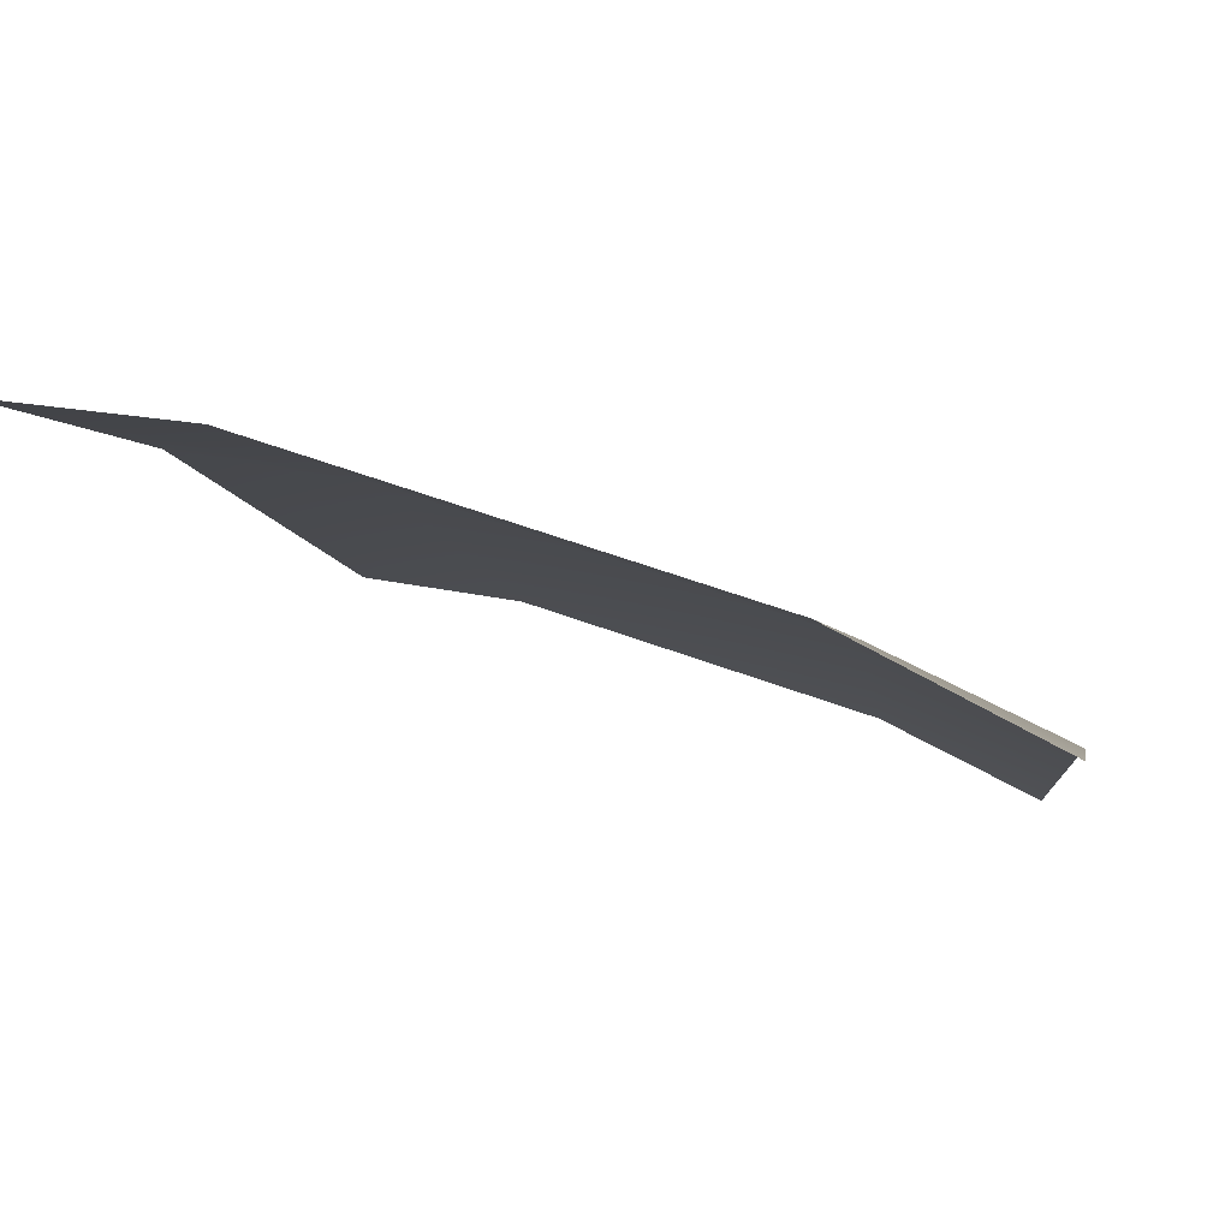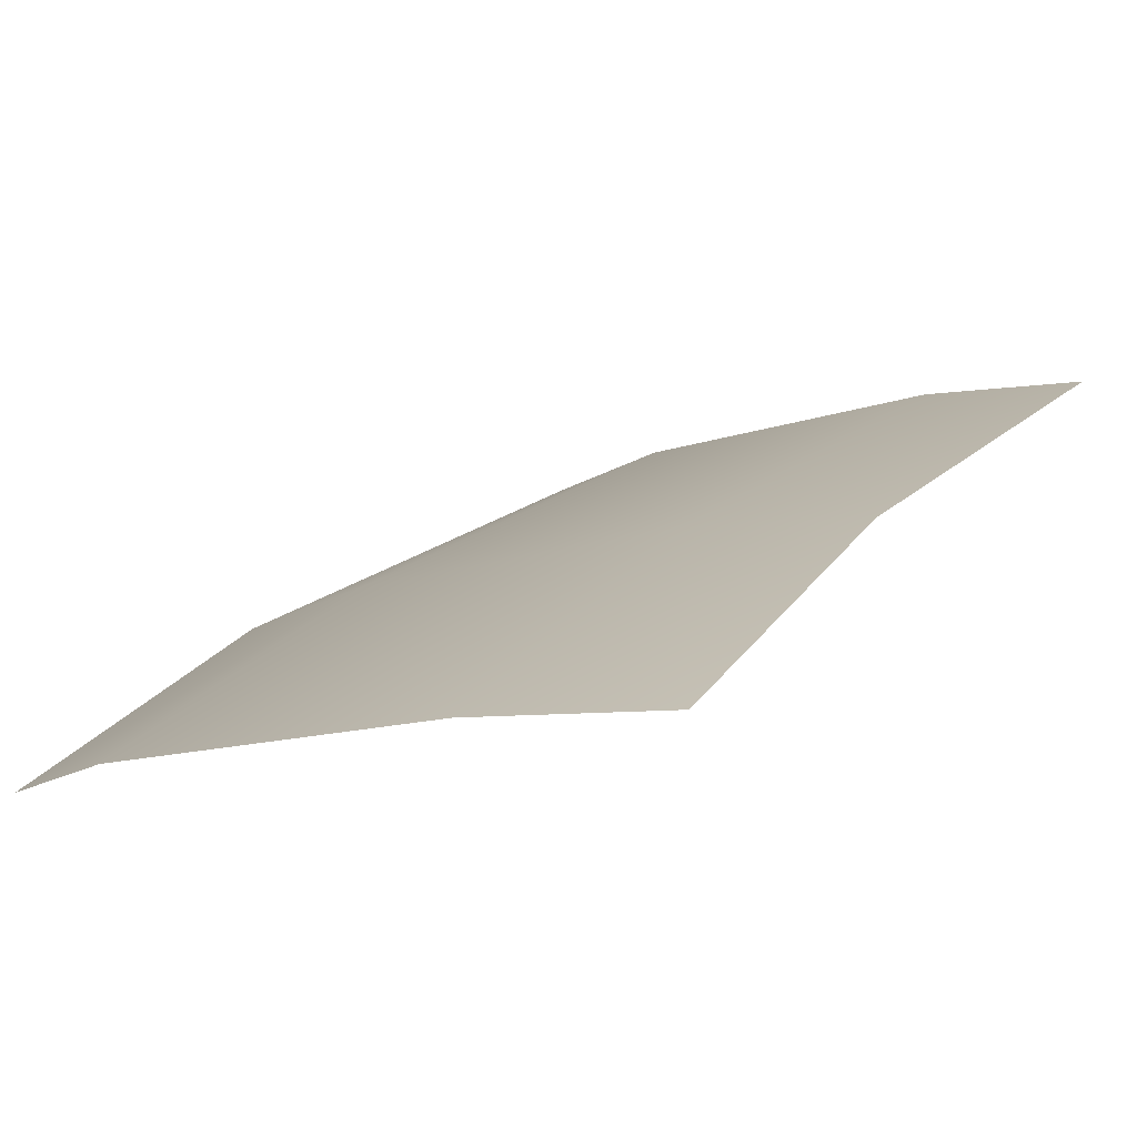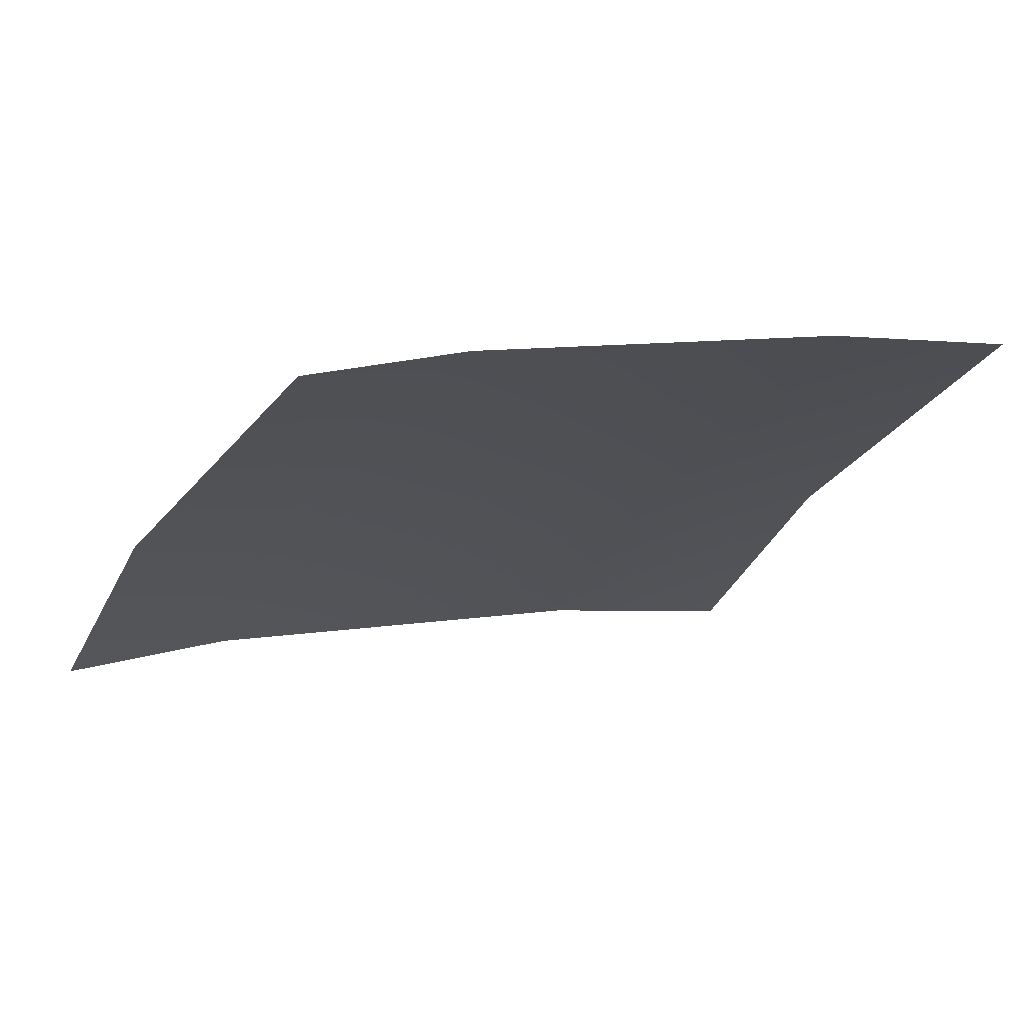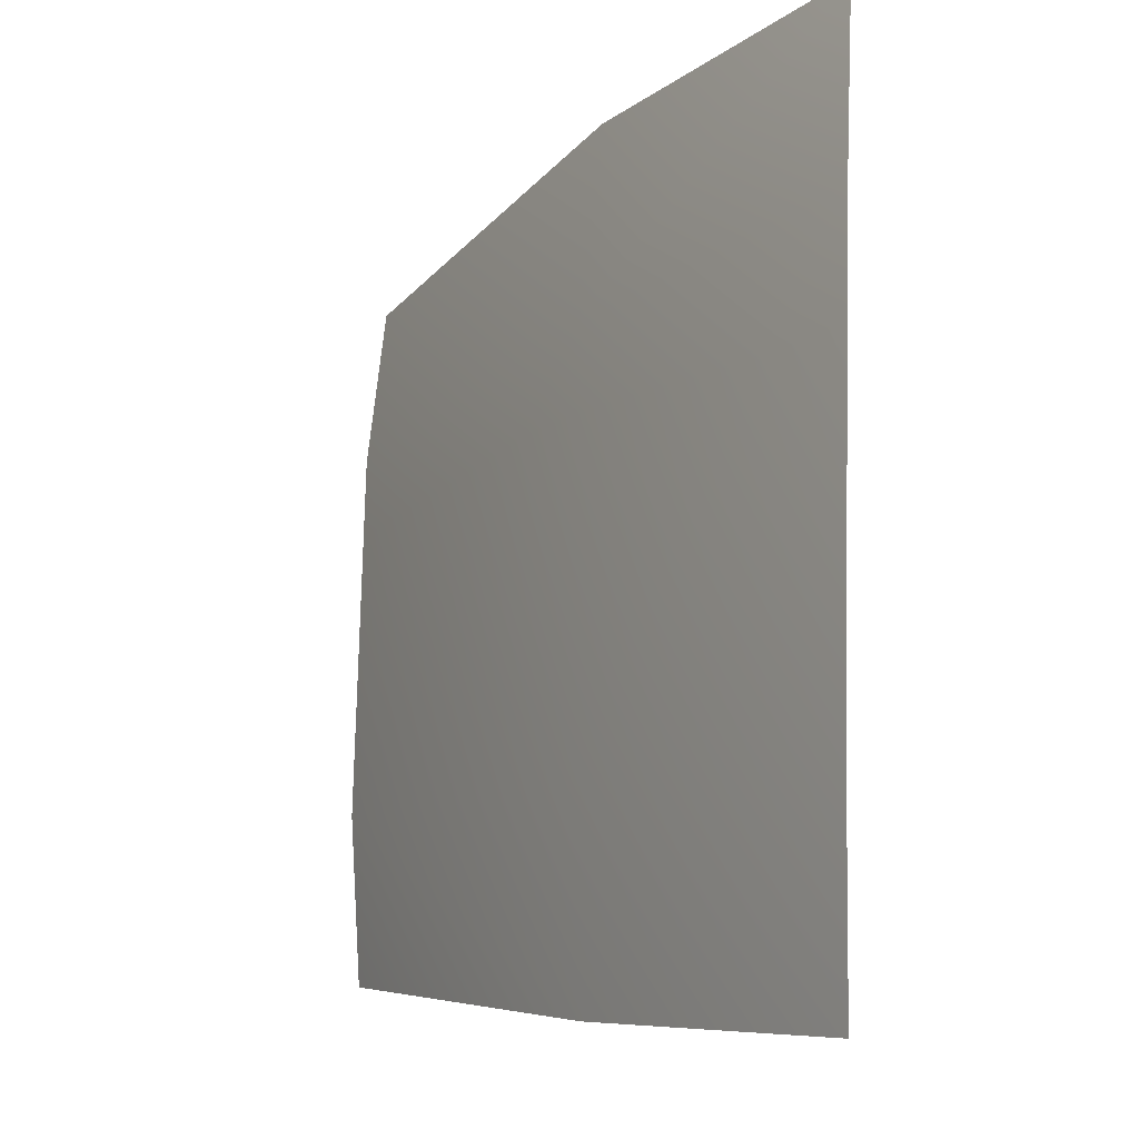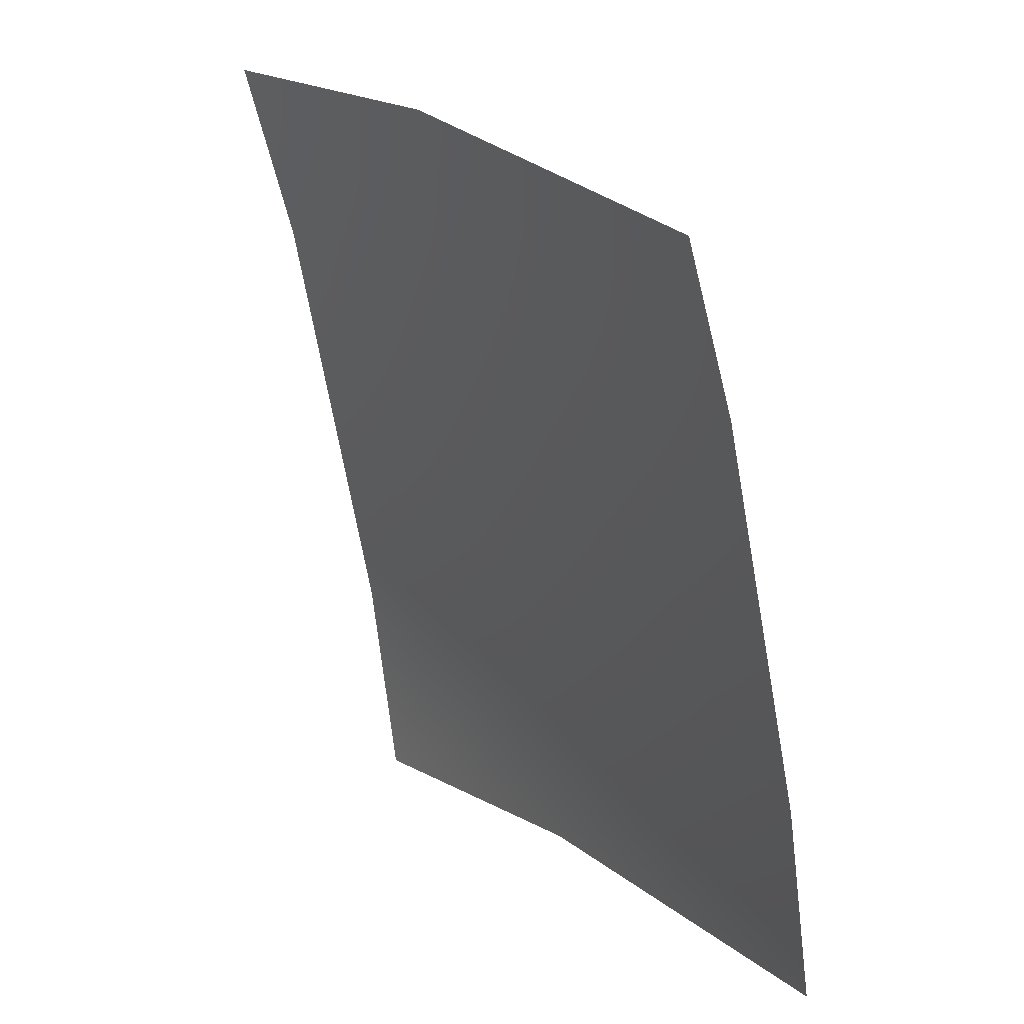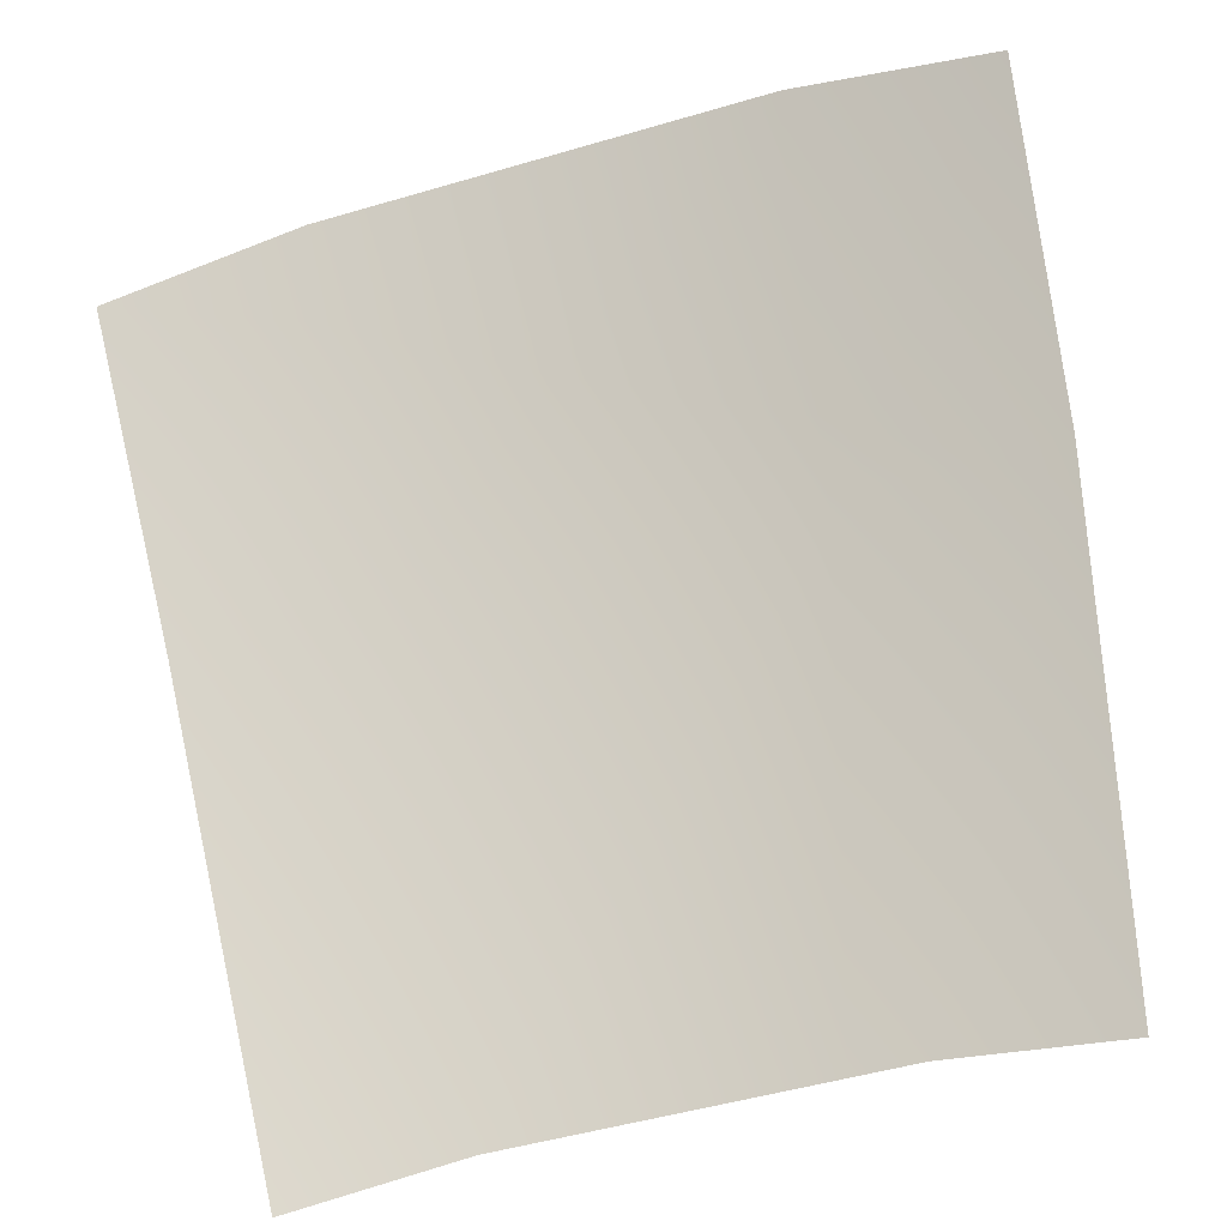
<metadata>
{"format":"obj","ext":"obj","renderer":"f3d","projection":"perspective","resolution":1024,"background":"white","views":[{"elev":54.6,"azim":21.8,"up":"+Z"},{"elev":-11.6,"azim":41.8,"up":"+Y"},{"elev":10.1,"azim":157.6,"up":"+Y"},{"elev":77.9,"azim":-88.6,"up":"+Z"},{"elev":-68.5,"azim":100.1,"up":"+Z"},{"elev":-48.7,"azim":18.2,"up":"+Z"}]}
</metadata>
<code>
o BodyK_Std__m_Body_Layer_3
v -0.1139 0.2616 1.381
v 0.1215 0.1498 1.547
v 0.114 0.2616 1.381
v -0.229 0.1458 1.52
v -0.2186 0.2528 1.368
v -0.1214 0.1498 1.547
v -0.1009 0.3812 1.143
v -0.1931 0.3747 1.127
v 0.1009 0.3812 1.143
v 0.2186 0.2528 1.368
v 0.229 0.1458 1.52
v 0.1931 0.3747 1.127
f 1 2 3
f 4 1 5
f 4 6 1
f 1 3 7
f 1 6 2
f 1 7 5
f 5 7 8
f 3 9 7
f 3 10 9
f 3 2 11
f 3 11 10
f 9 10 12

</code>
